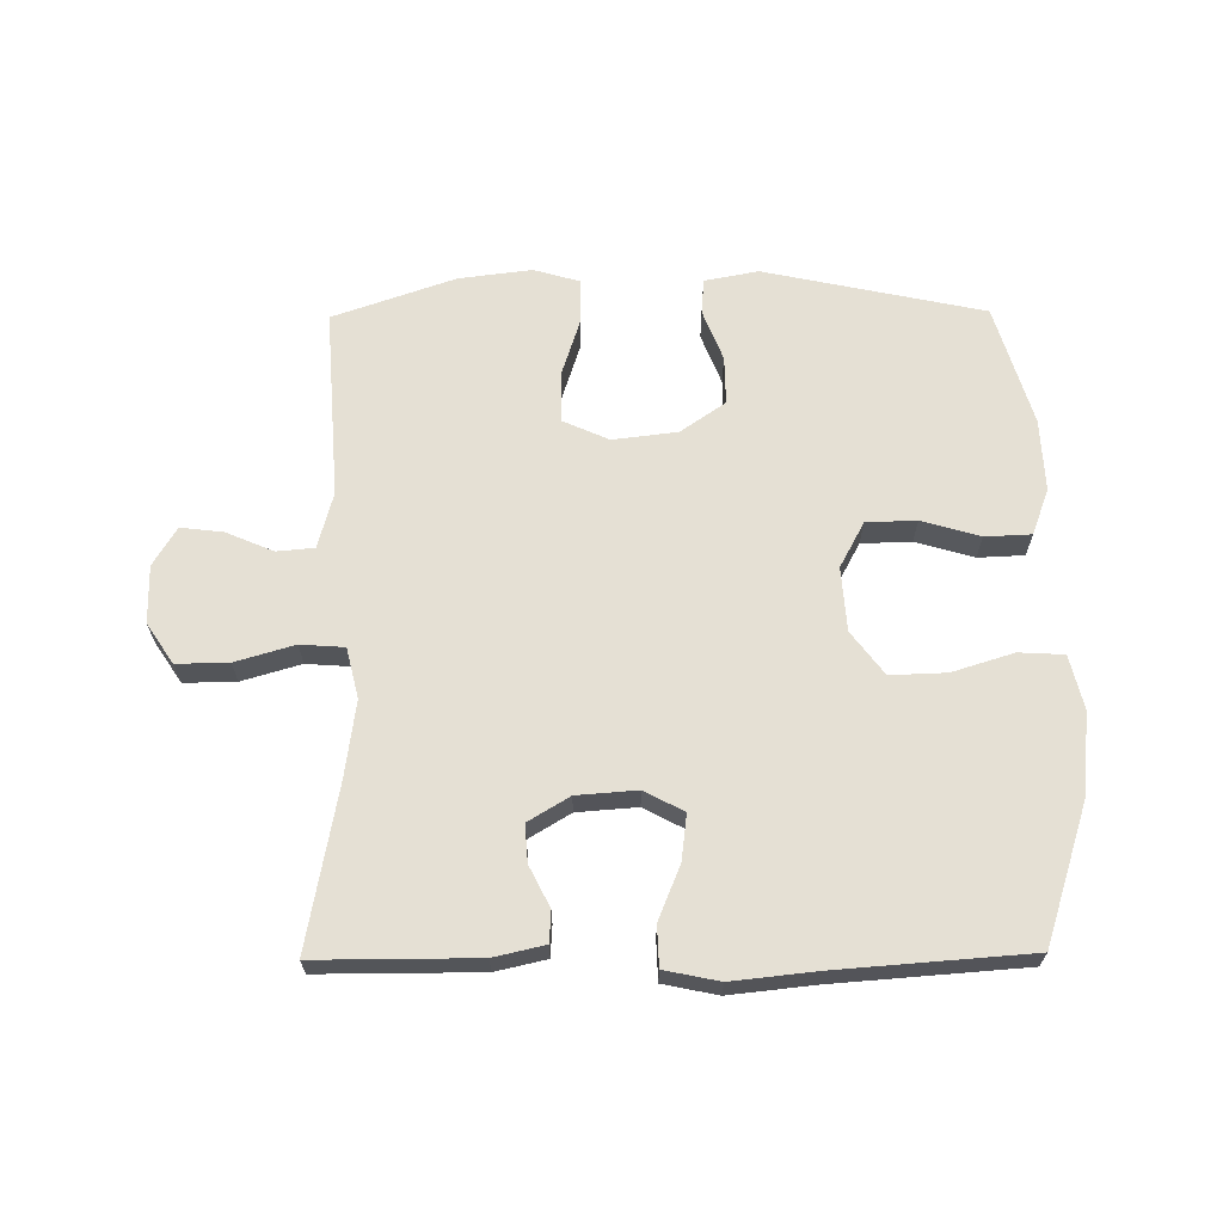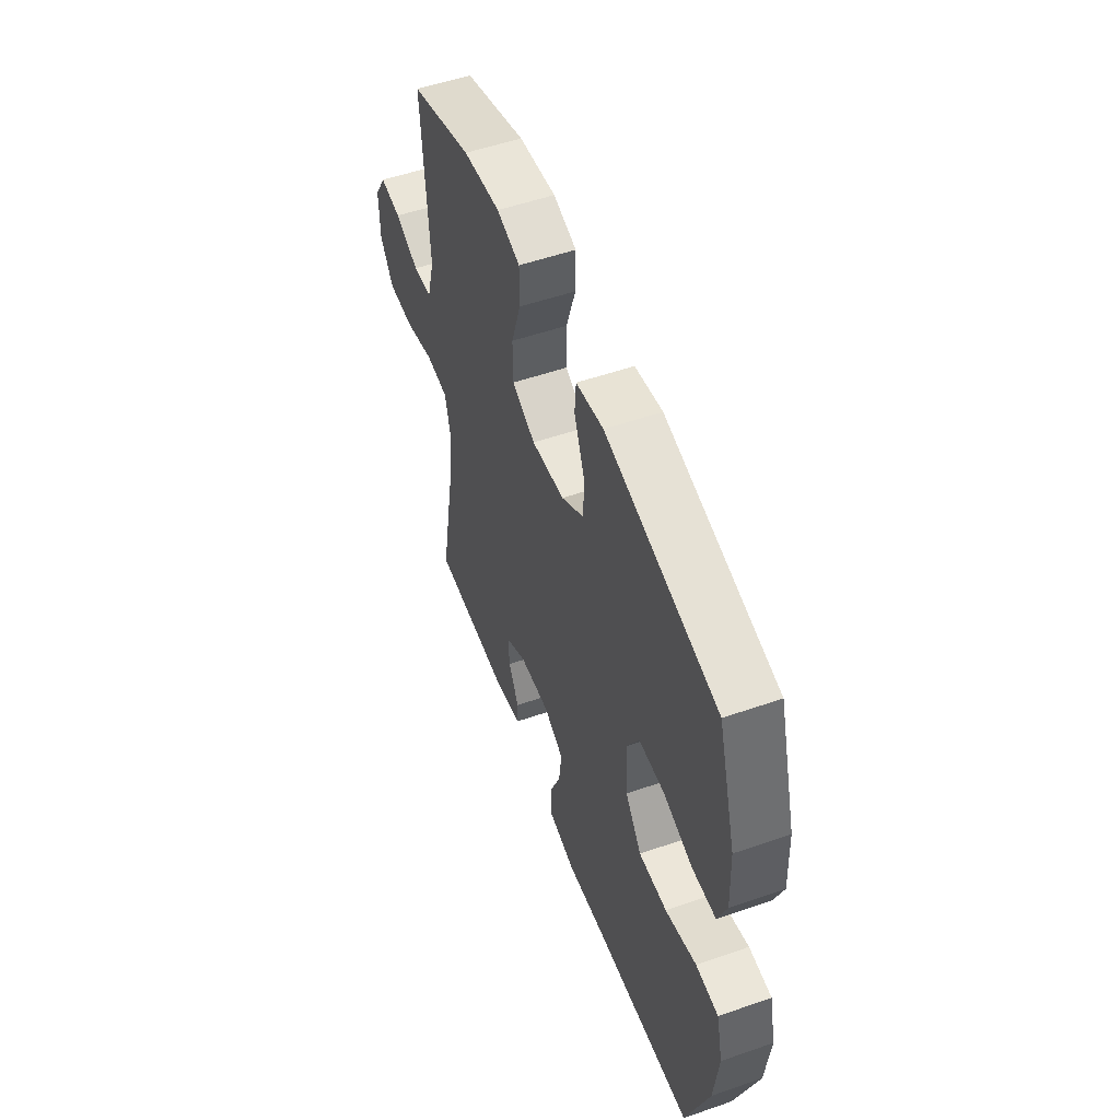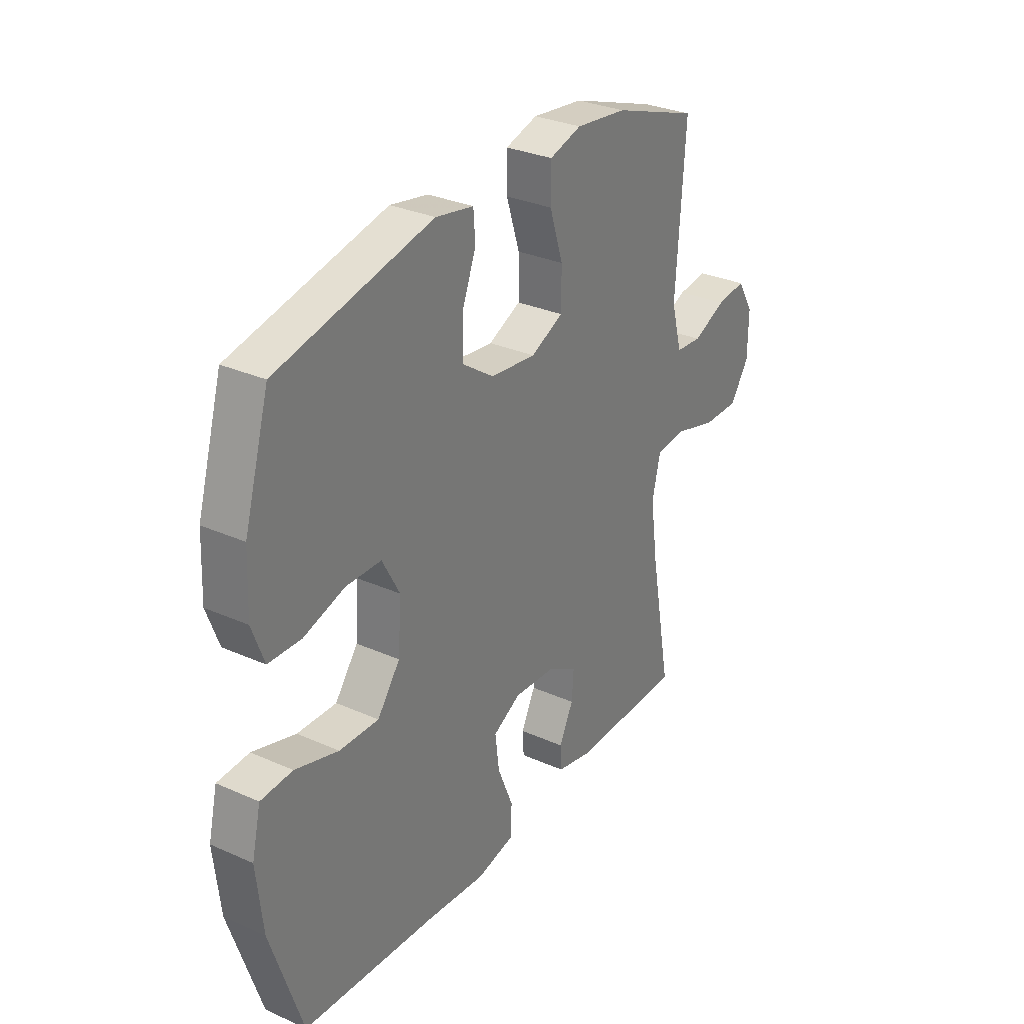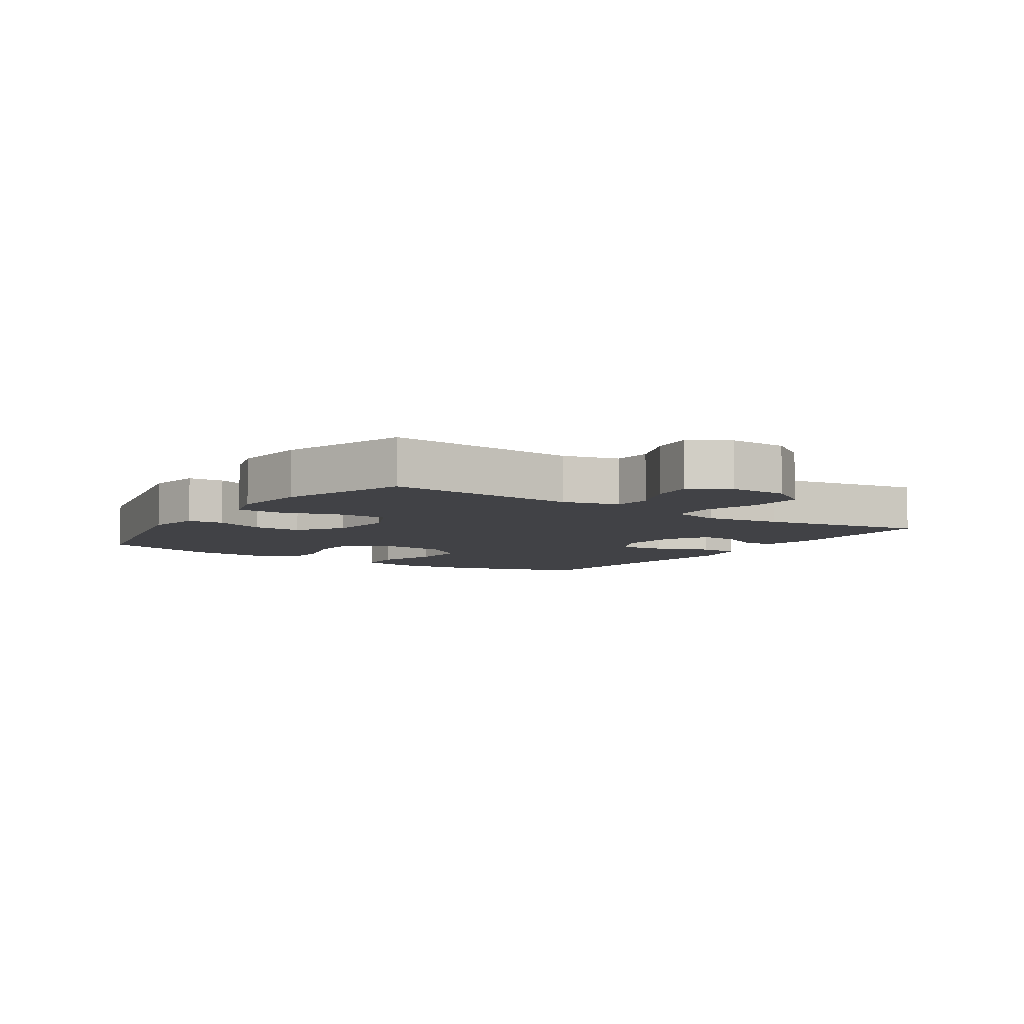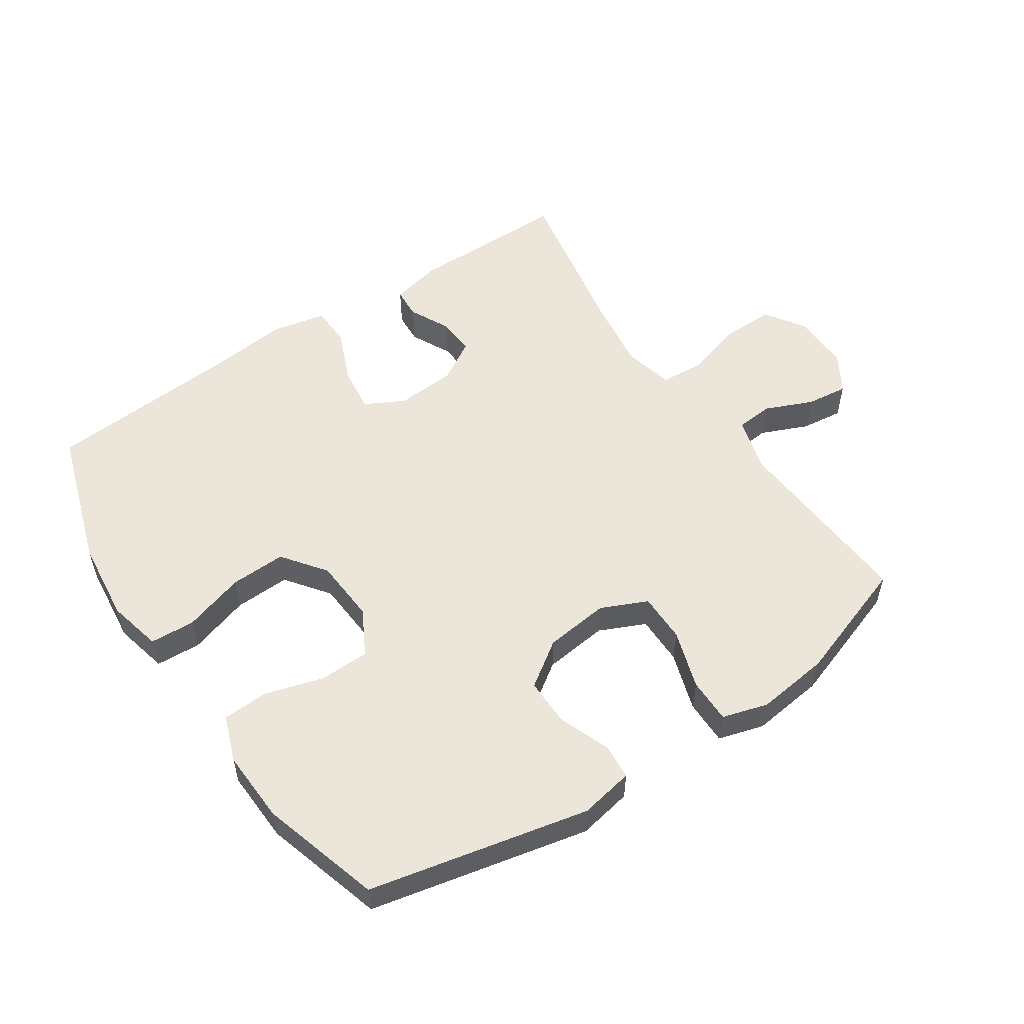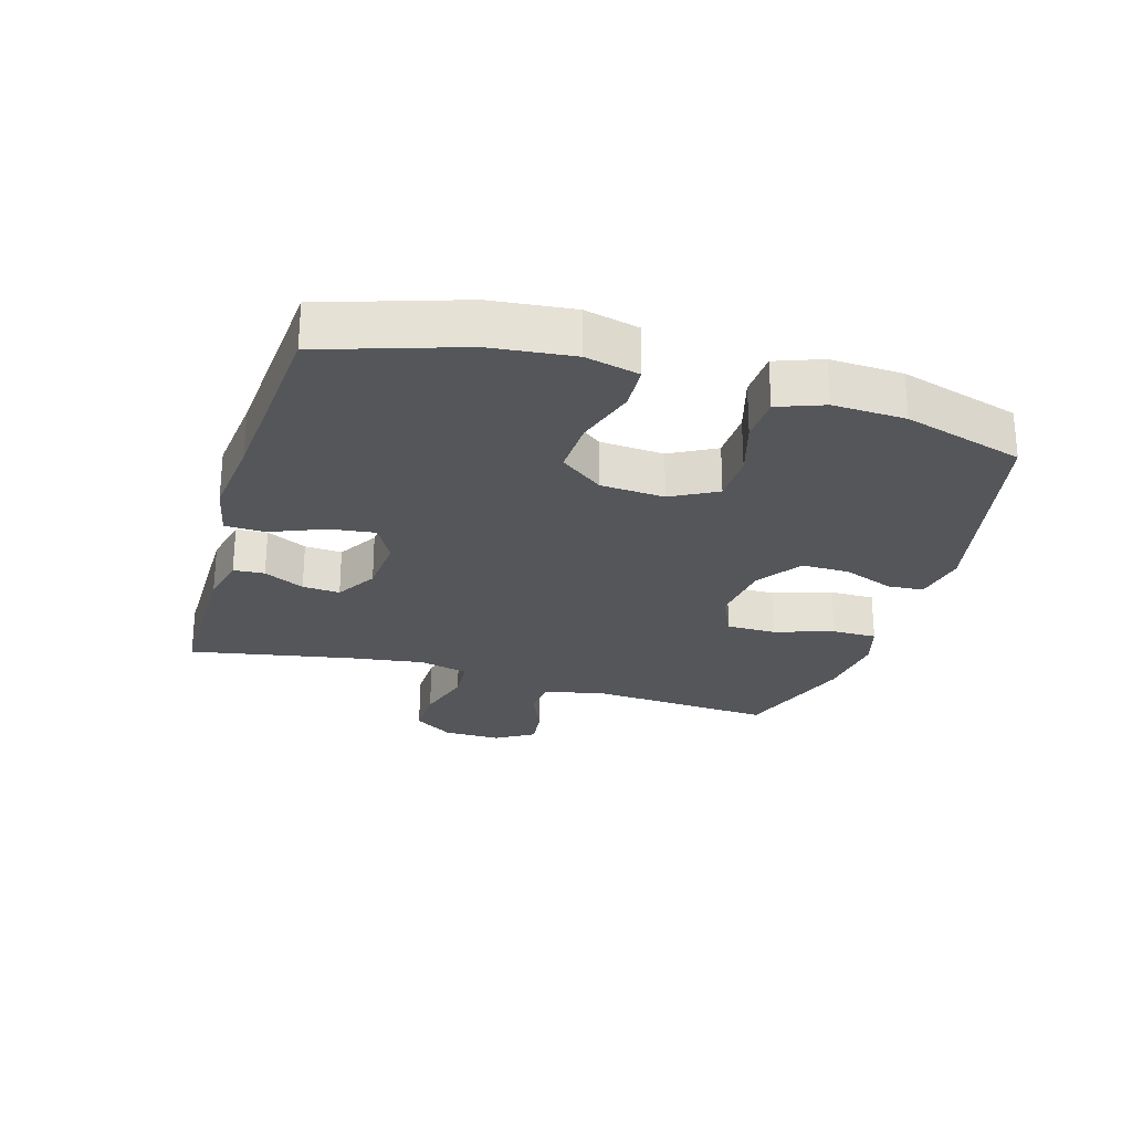
<metadata>
{"format":"obj","ext":"obj","renderer":"f3d","projection":"perspective","resolution":1024,"background":"white","views":[{"elev":65.6,"azim":179.4,"up":"+Y"},{"elev":53.7,"azim":-110.3,"up":"+Z"},{"elev":30.7,"azim":-57.4,"up":"+Z"},{"elev":-6.6,"azim":56.2,"up":"+Y"},{"elev":54.5,"azim":-33.8,"up":"+Y"},{"elev":-25.6,"azim":-106.5,"up":"+Y"}]}
</metadata>
<code>
v 0.5 0.07 -0.5
v 0.247 0.07 -0.5
v 0.167 0.07 -0.482
v 0.164 0.07 -0.433
v 0.196 0.07 -0.369
v 0.2 0.07 -0.31
v 0.135 0.07 -0.271
v 0.04 0.07 -0.264
v -0.022 0.07 -0.297
v -0.013 0.07 -0.369
v 0.022 0.07 -0.454
v 0.02 0.07 -0.518
v -0.066 0.07 -0.536
v -0.199 0.07 -0.522
v -0.5 0.07 -0.5
v -0.571 0.07 -0.282
v -0.585 0.07 -0.152
v -0.565 0.07 -0.067
v -0.494 0.07 -0.063
v -0.397 0.07 -0.093
v -0.309 0.07 -0.096
v -0.258 0.07 -0.028
v -0.251 0.07 0.073
v -0.29 0.07 0.145
v -0.369 0.07 0.147
v -0.461 0.07 0.12
v -0.534 0.07 0.123
v -0.561 0.07 0.196
v -0.556 0.07 0.31
v -0.5 0.07 0.5
v -0.153 0.07 0.575
v -0.068 0.07 0.559
v -0.064 0.07 0.502
v -0.095 0.07 0.422
v -0.096 0.07 0.346
v -0.025 0.07 0.297
v 0.077 0.07 0.285
v 0.15 0.07 0.318
v 0.15 0.07 0.396
v 0.12 0.07 0.489
v 0.12 0.07 0.56
v 0.192 0.07 0.581
v 0.307 0.07 0.567
v 0.5 0.07 0.5
v 0.48 0.07 0.2
v 0.504 0.07 0.112
v 0.563 0.07 0.107
v 0.638 0.07 0.139
v 0.704 0.07 0.147
v 0.741 0.07 0.086
v 0.74 0.07 -0.005
v 0.698 0.07 -0.068
v 0.616 0.07 -0.067
v 0.523 0.07 -0.04
v 0.454 0.07 -0.045
v 0.435 0.07 -0.124
v 0.452 0.07 -0.244
v 0.5 0 -0.5
v 0.247 0 -0.5
v 0.167 0 -0.482
v 0.164 0 -0.433
v 0.196 0 -0.369
v 0.2 0 -0.31
v 0.135 0 -0.271
v 0.04 0 -0.264
v -0.022 0 -0.297
v -0.013 0 -0.369
v 0.022 0 -0.454
v 0.02 0 -0.518
v -0.066 0 -0.536
v -0.199 0 -0.522
v -0.5 0 -0.5
v -0.571 0 -0.282
v -0.585 0 -0.152
v -0.565 0 -0.067
v -0.494 0 -0.063
v -0.397 0 -0.093
v -0.309 0 -0.096
v -0.258 0 -0.028
v -0.251 0 0.073
v -0.29 0 0.145
v -0.369 0 0.147
v -0.461 0 0.12
v -0.534 0 0.123
v -0.561 0 0.196
v -0.556 0 0.31
v -0.5 0 0.5
v -0.153 0 0.575
v -0.068 0 0.559
v -0.064 0 0.502
v -0.095 0 0.422
v -0.096 0 0.346
v -0.025 0 0.297
v 0.077 0 0.285
v 0.15 0 0.318
v 0.15 0 0.396
v 0.12 0 0.489
v 0.12 0 0.56
v 0.192 0 0.581
v 0.307 0 0.567
v 0.5 0 0.5
v 0.48 0 0.2
v 0.504 0 0.112
v 0.563 0 0.107
v 0.638 0 0.139
v 0.704 0 0.147
v 0.741 0 0.086
v 0.74 0 -0.005
v 0.698 0 -0.068
v 0.616 0 -0.067
v 0.523 0 -0.04
v 0.454 0 -0.045
v 0.435 0 -0.124
v 0.452 0 -0.244
f 51 52 53 54
f 51 54 55
f 50 51 55
f 47 48 49 50
f 46 47 50 55
f 45 46 55
f 44 45 55 56
f 42 43 44 56
f 39 40 41 42
f 38 39 42 56
f 31 32 33 34
f 31 34 35
f 30 31 35
f 29 30 35 36
f 25 26 27 28
f 24 25 28 29
f 17 18 19 20
f 17 20 21
f 14 15 16 17
f 14 17 21
f 13 14 21 22
f 10 11 12 13
f 9 10 13 22
f 2 3 4 5
f 57 1 2 5
f 57 5 6
f 37 38 56 57
f 37 57 6 7
f 24 29 36 37
f 23 24 37 7
f 8 9 22 23
f 7 8 23
f 111 110 109 108
f 112 111 108
f 112 108 107
f 107 106 105 104
f 112 107 104 103
f 112 103 102
f 113 112 102 101
f 113 101 100 99
f 99 98 97 96
f 113 99 96 95
f 91 90 89 88
f 92 91 88
f 92 88 87
f 93 92 87 86
f 85 84 83 82
f 86 85 82 81
f 77 76 75 74
f 78 77 74
f 74 73 72 71
f 78 74 71
f 79 78 71 70
f 70 69 68 67
f 79 70 67 66
f 62 61 60 59
f 62 59 58 114
f 63 62 114
f 114 113 95 94
f 64 63 114 94
f 94 93 86 81
f 64 94 81 80
f 80 79 66 65
f 80 65 64
f 1 58 59 2
f 2 59 60 3
f 3 60 61 4
f 4 61 62 5
f 5 62 63 6
f 6 63 64 7
f 7 64 65 8
f 8 65 66 9
f 9 66 67 10
f 10 67 68 11
f 11 68 69 12
f 12 69 70 13
f 13 70 71 14
f 14 71 72 15
f 15 72 73 16
f 16 73 74 17
f 17 74 75 18
f 18 75 76 19
f 19 76 77 20
f 20 77 78 21
f 21 78 79 22
f 22 79 80 23
f 23 80 81 24
f 24 81 82 25
f 25 82 83 26
f 26 83 84 27
f 27 84 85 28
f 28 85 86 29
f 29 86 87 30
f 30 87 88 31
f 31 88 89 32
f 32 89 90 33
f 33 90 91 34
f 34 91 92 35
f 35 92 93 36
f 36 93 94 37
f 37 94 95 38
f 38 95 96 39
f 39 96 97 40
f 40 97 98 41
f 41 98 99 42
f 42 99 100 43
f 43 100 101 44
f 44 101 102 45
f 45 102 103 46
f 46 103 104 47
f 47 104 105 48
f 48 105 106 49
f 49 106 107 50
f 50 107 108 51
f 51 108 109 52
f 52 109 110 53
f 53 110 111 54
f 54 111 112 55
f 55 112 113 56
f 56 113 114 57
f 57 114 58 1

</code>
